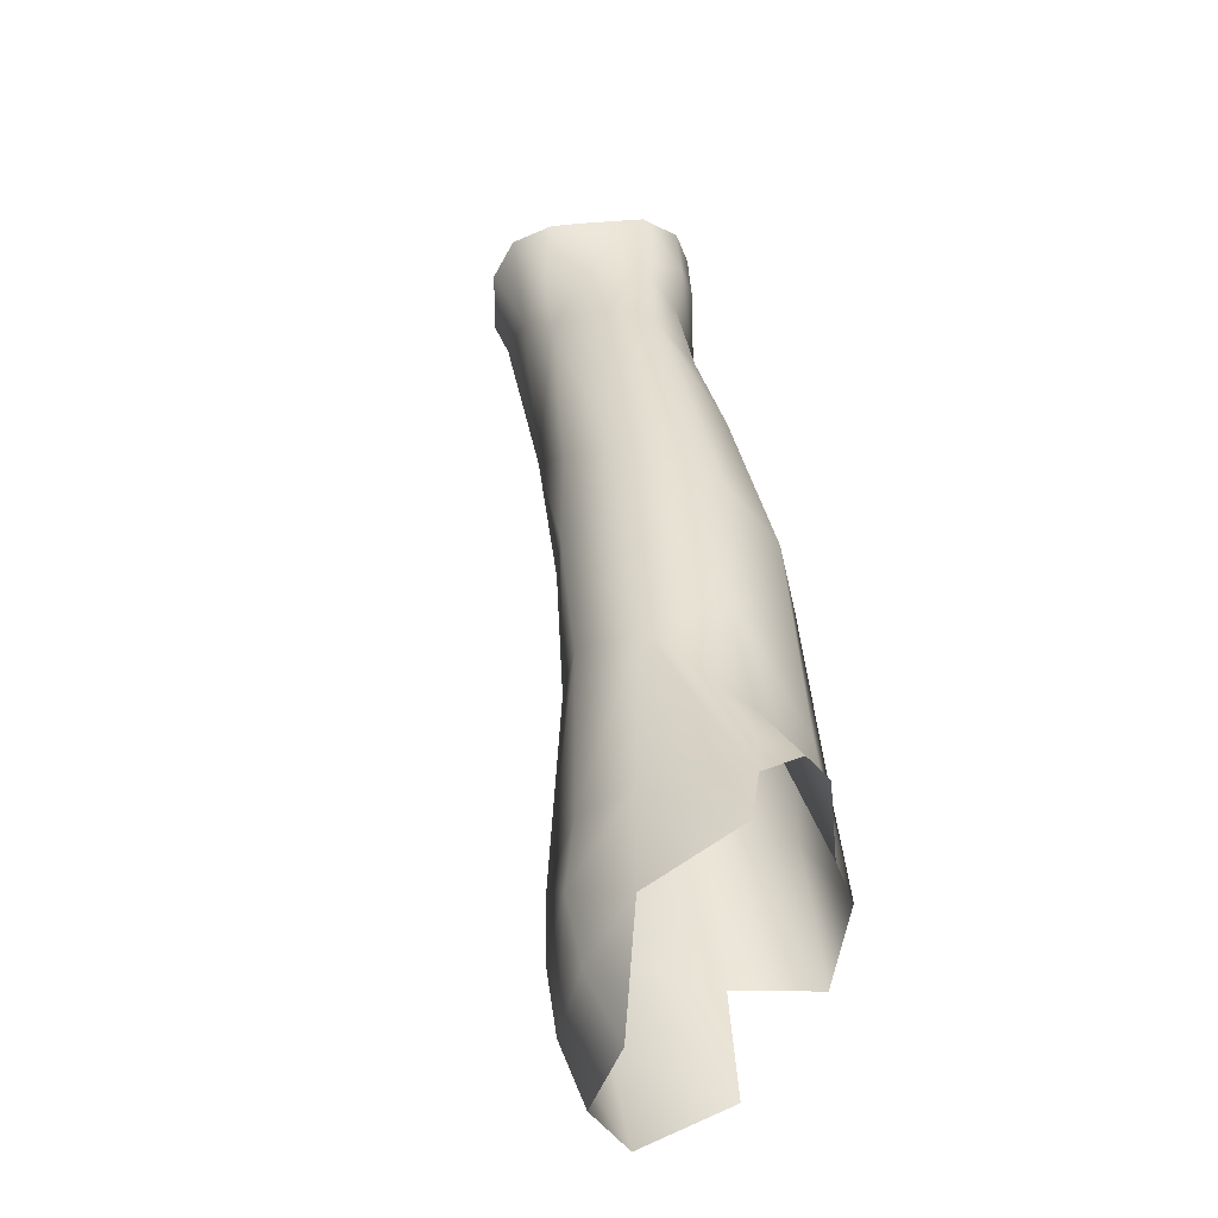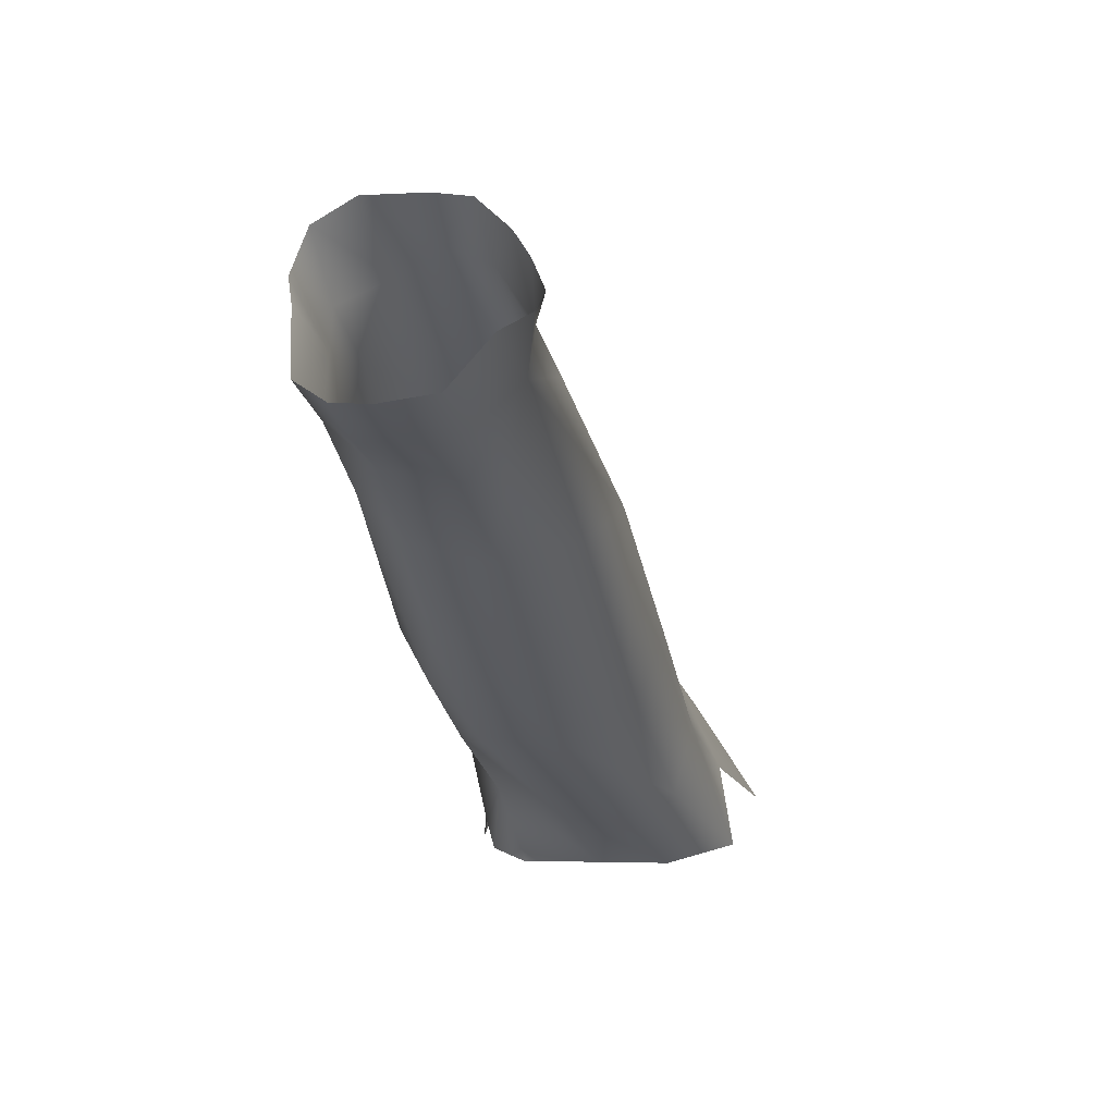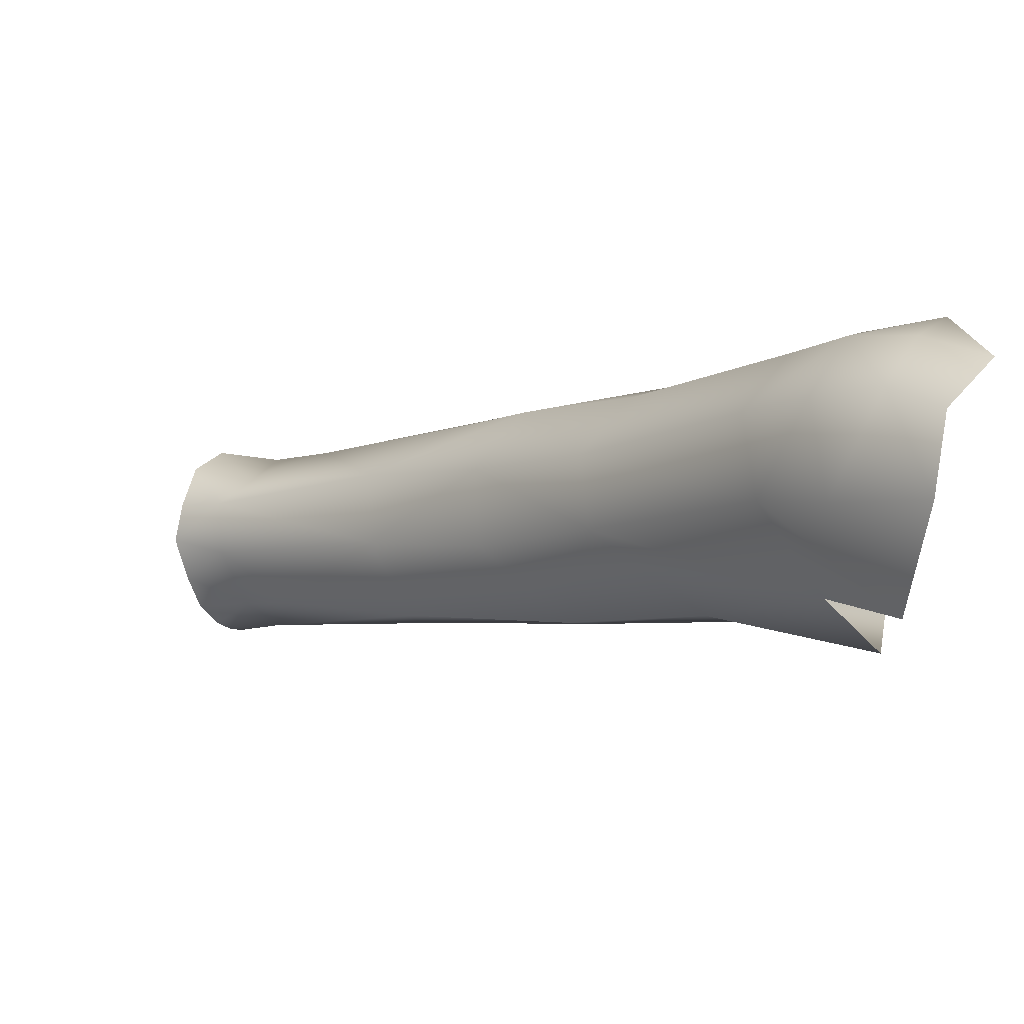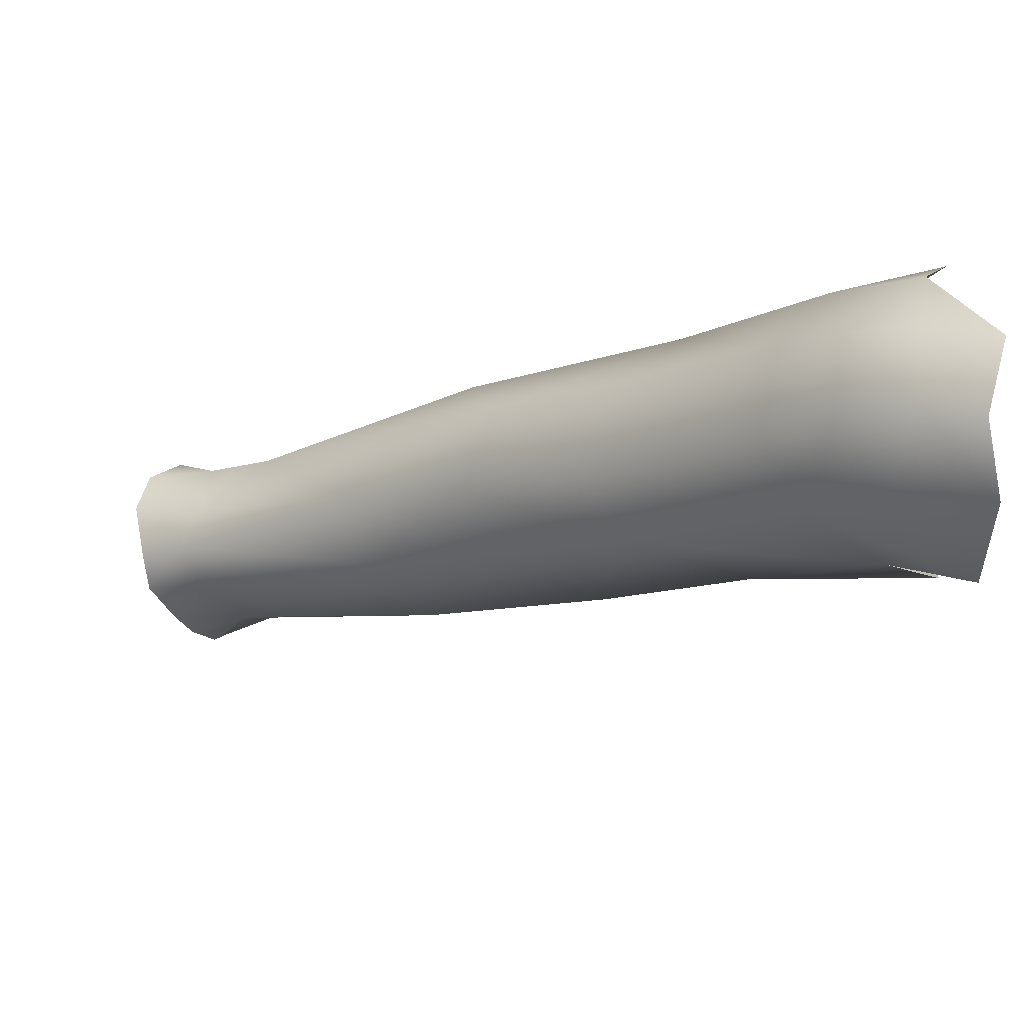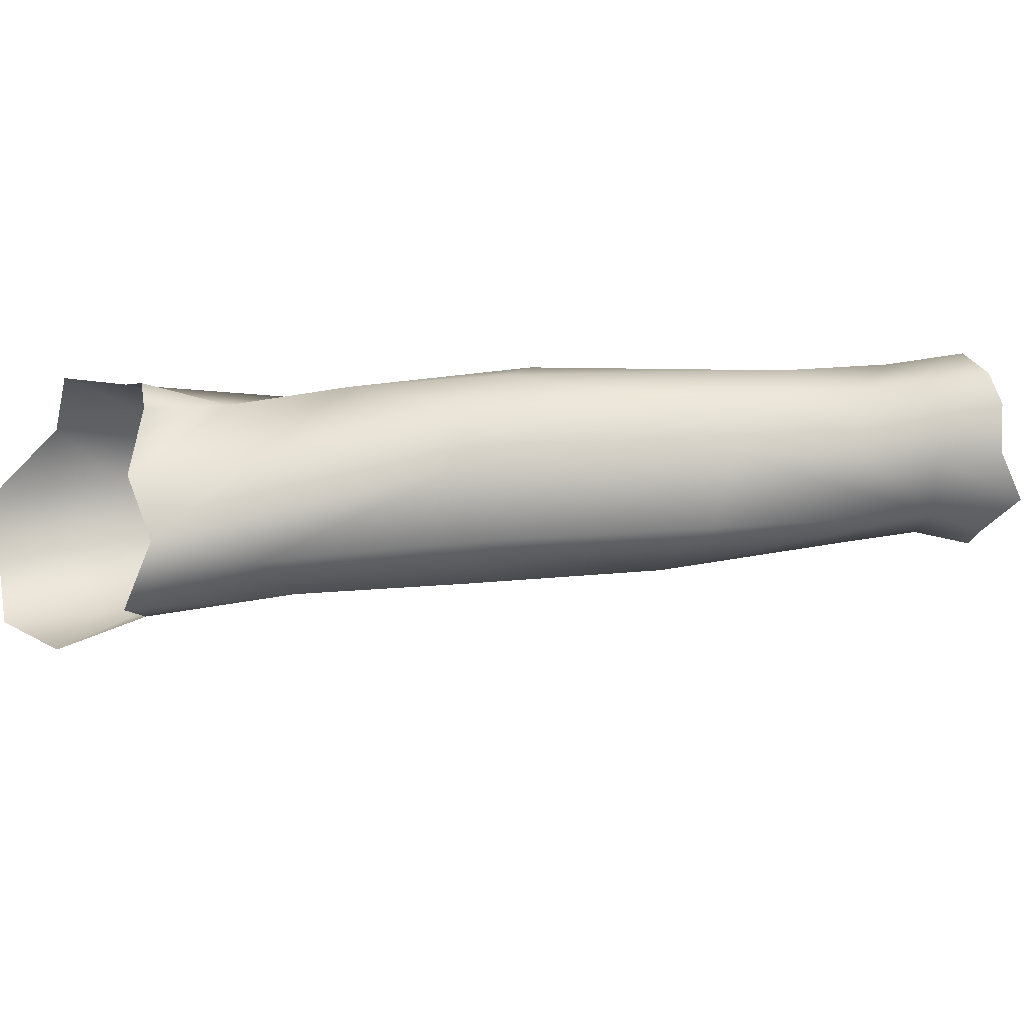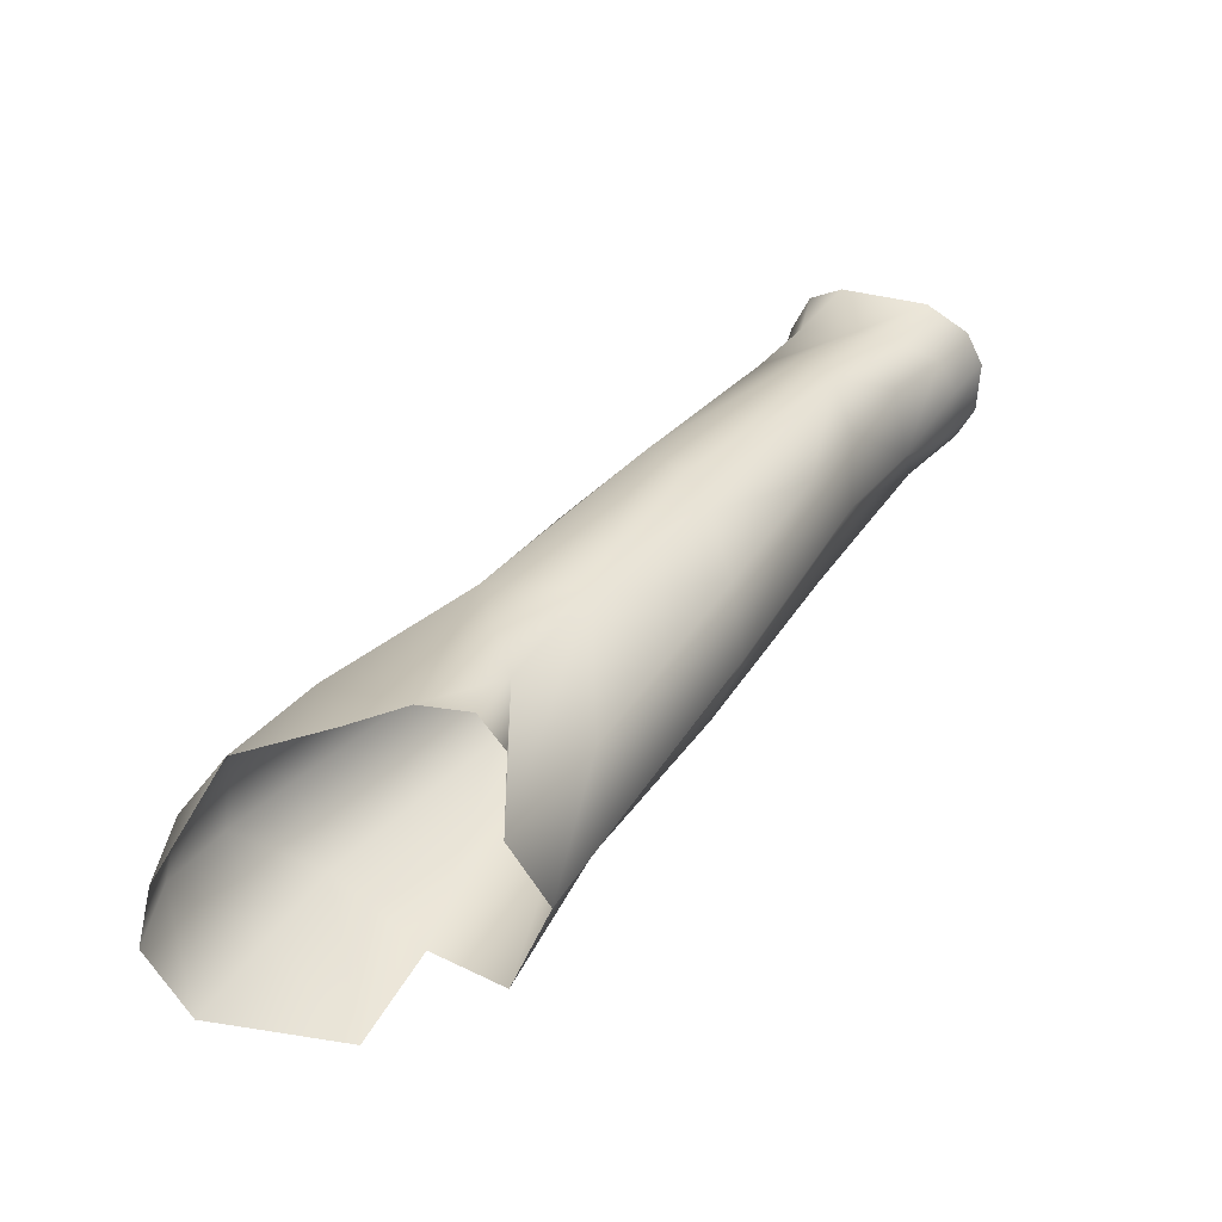
<metadata>
{"format":"obj","ext":"obj","renderer":"f3d","projection":"perspective","resolution":1024,"background":"white","views":[{"elev":34.7,"azim":-136.6,"up":"+Z"},{"elev":-69.6,"azim":98.5,"up":"+Y"},{"elev":57.8,"azim":-161.0,"up":"+Y"},{"elev":75.7,"azim":176.9,"up":"+Y"},{"elev":-9.1,"azim":-39.5,"up":"+Z"},{"elev":28.1,"azim":-99.7,"up":"+Z"}]}
</metadata>
<code>
o (null)
v 0.02094 -0.04031 -0.0957
v -0.02193 -0.002654 -0.1169
v 0.06836 0.003377 -0.07546
v -0.02102 0.07475 -0.0925
v 0.0306 0.03662 -0.08617
v -0.0224 -0.001723 0.06247
v 0.003465 -0.03722 0.05572
v 0.04358 0.004555 0.04841
v 0.01835 0.08363 -0.03989
v -0.0297 0.0895 -0.008773
v 0.01054 0.07473 0.002943
v 5.4e-05 0.05008 0.03872
v -0.01448 0.09767 -0.05346
v -0.01541 -0.07659 -0.09738
v 0.08526 -0.116 -0.08324
v 0.1628 -0.09575 -0.06221
v 0.09001 0.01751 -0.0334
v 0.1824 -0.08889 -0.01959
v 0.2359 -0.1762 -0.04697
v 0.1697 -0.1839 -0.07637
v 0.2523 -0.1561 -0.008029
v 0.04974 -0.1289 -0.06704
v -0.01068 -0.09907 -0.05587
v 0.1495 -0.2101 -0.05443
v 0.1346 -0.2233 -0.01075
v -0.01525 -0.07581 -0.01186
v 0.04382 -0.1299 -4.1e-05
v 0.0332 -0.136 -0.0427
v 0.1203 -0.08269 0.05464
v 0.1648 -0.08045 0.02315
v 0.07632 0.01136 0.01698
v 0.04939 -0.08908 0.03973
v -0.001185 -0.06572 0.05126
v 0.233 -0.1403 0.03231
v 0.109 -0.138 0.05175
v 0.2427 -0.1907 0.06556
v 0.2078 -0.2054 0.0673
v 0.1778 -0.2135 0.05614
v 0.1431 -0.2182 0.03202
v -0.006814 -0.07933 0.03192
v 0.4755 -0.3279 0.03471
v 0.471 -0.3233 0.00158
v 0.4419 -0.3064 0.001813
v 0.429 -0.3088 0.02666
v 0.3719 -0.3223 -0.04668
v 0.4084 -0.3551 -0.03981
v 0.3913 -0.3859 -0.03352
v 0.4256 -0.3956 -0.04225
v 0.4446 -0.3725 -0.04344
v 0.4547 -0.3531 -0.03574
v 0.432 -0.3258 -0.02341
v 0.4686 -0.3353 -0.01958
v 0.3754 -0.4028 -0.003169
v 0.3402 -0.3684 0.003937
v 0.4271 -0.4268 -0.02564
v 0.4304 -0.381 -0.04814
v 0.3779 -0.4084 0.02706
v 0.4043 -0.4309 0.001855
v 0.4041 -0.433 0.03214
v 0.3136 -0.23 -0.03647
v 0.3284 -0.219 0.005389
v 0.2764 -0.2538 -0.06572
v 0.4227 -0.3214 0.05655
v 0.4085 -0.3531 0.05839
v 0.4479 -0.3527 0.07084
v 0.467 -0.3374 0.05866
v 0.3783 -0.3612 0.06652
v 0.3261 -0.3177 0.06272
v 0.351 -0.3622 0.04451
v 0.3546 -0.3068 0.06575
v 0.3818 -0.2854 0.05133
v 0.3763 -0.3963 0.0493
v 0.4046 -0.4226 0.054
v 0.4108 -0.3973 0.07221
v 0.4392 -0.3712 0.06919
v 0.2814 -0.1926 0.04139
v 0.2393 -0.2841 0.04063
v 0.05564 0.05311 -0.03697
v 0.0472 0.04805 0.01058
v 0.2981 -0.3217 0.0422
v 0.2799 -0.3193 0.002108
v 0.2785 -0.3014 -0.04369
f 1 2 3
f 2 4 5
f 5 3 2
f 6 7 8
f 9 10 11
f 11 10 12
f 13 10 9
f 8 12 6
f 14 1 15
f 1 3 16
f 15 1 16
f 3 17 18
f 16 3 18
f 16 19 20
f 15 16 20
f 16 18 21
f 19 16 21
f 22 14 15
f 14 22 23
f 24 25 22
f 24 22 15
f 20 24 15
f 26 23 27
f 25 27 28
f 27 23 28
f 23 22 28
f 22 25 28
f 7 29 8
f 29 30 31
f 8 29 31
f 29 7 32
f 17 31 30
f 18 17 30
f 32 7 33
f 34 21 18
f 30 34 18
f 35 36 29
f 32 35 29
f 29 36 34
f 30 29 34
f 26 35 32
f 35 37 36
f 38 37 35
f 38 35 39
f 39 35 27
f 35 26 27
f 25 39 27
f 26 32 40
f 32 33 40
f 41 42 43
f 44 41 43
f 45 46 47
f 48 47 46
f 49 46 50
f 46 45 51
f 50 46 51
f 50 51 52
f 43 42 52
f 51 43 52
f 53 54 47
f 55 47 48
f 46 56 48
f 49 56 46
f 47 55 53
f 57 54 53
f 53 58 59
f 57 53 59
f 60 19 21
f 61 60 21
f 62 20 19
f 60 62 19
f 62 24 20
f 62 45 47
f 60 51 45
f 62 60 45
f 53 55 58
f 60 61 43
f 51 60 43
f 44 43 61
f 63 64 65
f 66 63 65
f 44 63 66
f 41 44 66
f 67 68 69
f 70 68 67
f 64 70 67
f 71 70 64
f 63 71 64
f 44 71 63
f 72 69 54
f 57 72 54
f 57 59 73
f 72 57 73
f 72 67 69
f 72 73 74
f 67 72 74
f 64 67 74
f 75 64 74
f 75 65 64
f 76 61 34
f 36 76 34
f 34 61 21
f 39 25 77
f 38 39 77
f 68 38 77
f 37 38 68
f 70 37 68
f 36 37 70
f 71 36 70
f 61 76 71
f 76 36 71
f 71 44 61
f 4 13 9
f 5 4 9
f 5 9 78
f 31 17 79
f 8 31 79
f 79 17 78
f 79 11 12
f 8 79 12
f 54 69 80
f 69 68 80
f 68 77 80
f 25 24 81
f 77 25 81
f 81 54 80
f 77 81 80
f 54 81 47
f 24 62 82
f 62 47 82
f 47 81 82
f 81 24 82
f 79 78 9
f 11 79 9
f 78 17 3
f 5 78 3

</code>
